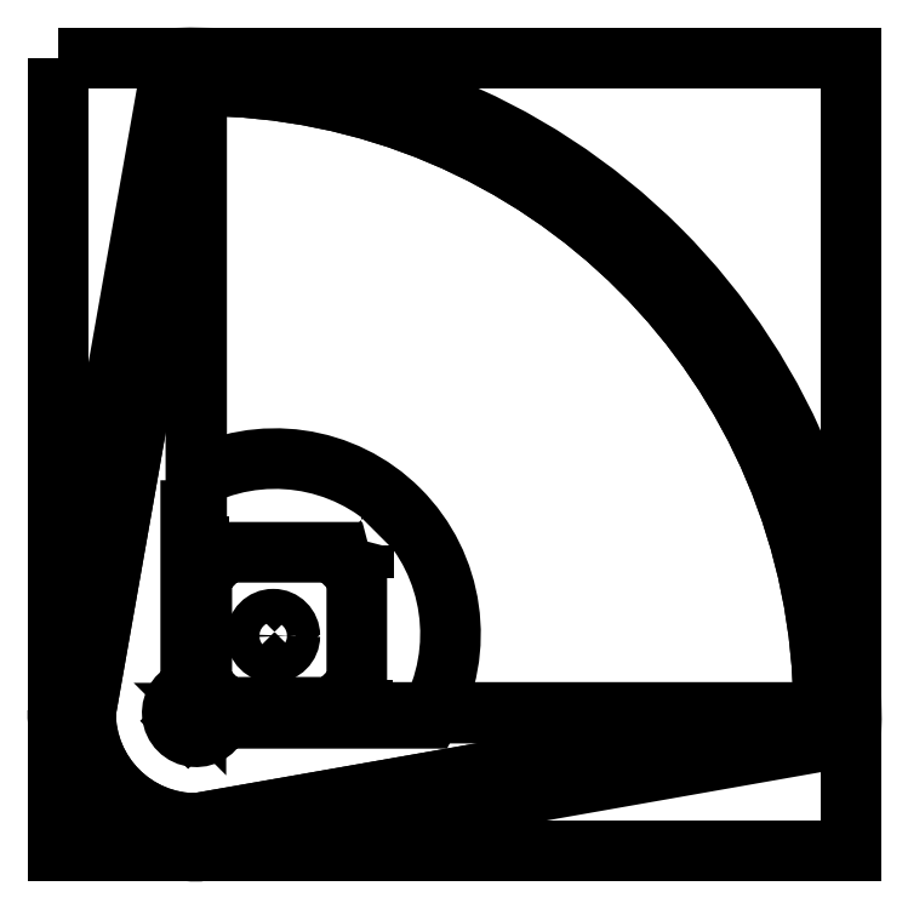
<metadata>
{"format":"dxf","ext":"dxf","renderer":"ezdxf+matplotlib","layout":"modelspace","background":"white","min_lineweight":24,"dpi":150}
</metadata>
<code>
0
SECTION
2
ENTITIES
0
LWPOLYLINE
8
0
90
4
70
1
43
0
10
1.485
20
3.477
10
-1.061
20
6.022
10
-5.02
20
2.062
10
-2.475
20
-0.4832
0
LWPOLYLINE
8
0
90
4
70
1
43
0
10
2.062
20
-5.02
10
6.022
20
-1.061
10
3.477
20
1.485
10
-0.4832
20
-2.475
0
LWPOLYLINE
8
0
90
26
70
1
43
0
10
0.2
20
340
10
0.2
20
5.327
10
2.051
20
3.477
10
-2.475
20
-1.049
10
-2.887
20
-0.6364
10
-6.641
20
-4.39
10
-4.39
20
-6.641
10
-0.6364
20
-2.887
10
-1.049
20
-2.475
10
3.477
20
2.051
10
5.327
20
0.2
10
340
20
0.2
42
-0.0001471
10
340
20
0
10
340
20
-0.2
10
5.727
20
-0.2
10
6.588
20
-1.061
10
2.062
20
-5.586
10
-0.3536
20
-3.17
10
-4.39
20
-7.207
10
-7.207
20
-4.39
10
-3.17
20
-0.3536
10
-5.586
20
2.062
10
-1.061
20
6.588
10
-0.2
20
5.727
10
-0.2
20
340
10
1.365e-11
20
340
42
-0.0001471
0
LWPOLYLINE
8
0
90
4
70
1
43
0
10
-60
20
0
10
-2.082e-14
20
340
42
-0.4142
10
340
20
0
10
1.7e-14
20
-60
42
-0.4142
0
LWPOLYLINE
8
0
90
4
70
1
43
0
10
-3
20
126
10
-3
20
12.65
42
1.791
10
12.65
20
-3
10
126
20
-3
42
0.7509
0
CIRCLE
8
0
10
41.72
20
41.72
30
0
40
9
210
0
220
0
230
1
0
LWPOLYLINE
8
0
90
8
70
1
43
0
10
3
20
12.65
10
3
20
77.35
42
0.2835
10
12.65
20
87
10
77.35
20
87
42
0.2835
10
87
20
77.35
10
87
20
12.65
42
0.2835
10
77.35
20
3
10
12.65
20
3
42
0.2835
0
LWPOLYLINE
8
0
90
4
70
1
43
0
10
42.43
20
43.84
10
43.84
20
42.43
10
43.49
20
42.07
10
42.07
20
43.49
0
LWPOLYLINE
8
0
90
5
70
1
43
0
10
2.22e-15
20
0
10
2.22e-15
20
1.002
10
0.5009
20
1.503
10
1.503
20
0.5009
10
1.002
20
-1.063e-14
0
LWPOLYLINE
8
0
90
4
70
1
43
0
10
88.75
20
1.25
10
90
20
1.25
10
90
20
1.11e-14
10
88.75
20
1.11e-14
0
LWPOLYLINE
8
0
90
4
70
1
43
0
10
89.37
20
90.62
10
90.62
20
90.62
10
90.62
20
89.37
10
89.37
20
89.37
0
LWPOLYLINE
8
0
90
4
70
1
43
0
10
1.25
20
88.75
10
-1.332e-14
20
88.75
10
-1.332e-14
20
90
10
1.25
20
90
0
LWPOLYLINE
8
0
90
4
70
1
43
0
10
-75
20
355
10
355
20
355
10
355
20
-75
10
-75
20
-75
0
LWPOLYLINE
8
0
90
4
70
1
43
0
10
3.109e-14
20
-60
42
-0.4142
10
-60
20
0
10
-8.882e-15
20
340
42
-0.4142
10
340
20
-1.776e-14
0
LWPOLYLINE
8
0
90
4
70
1
43
0
10
-74.99
20
1.386
10
-12.62
20
354.8
42
-0.4352
10
354.8
20
-12.62
10
1.386
20
-74.99
42
-0.4251
0
ENDSEC
0
EOF

</code>
